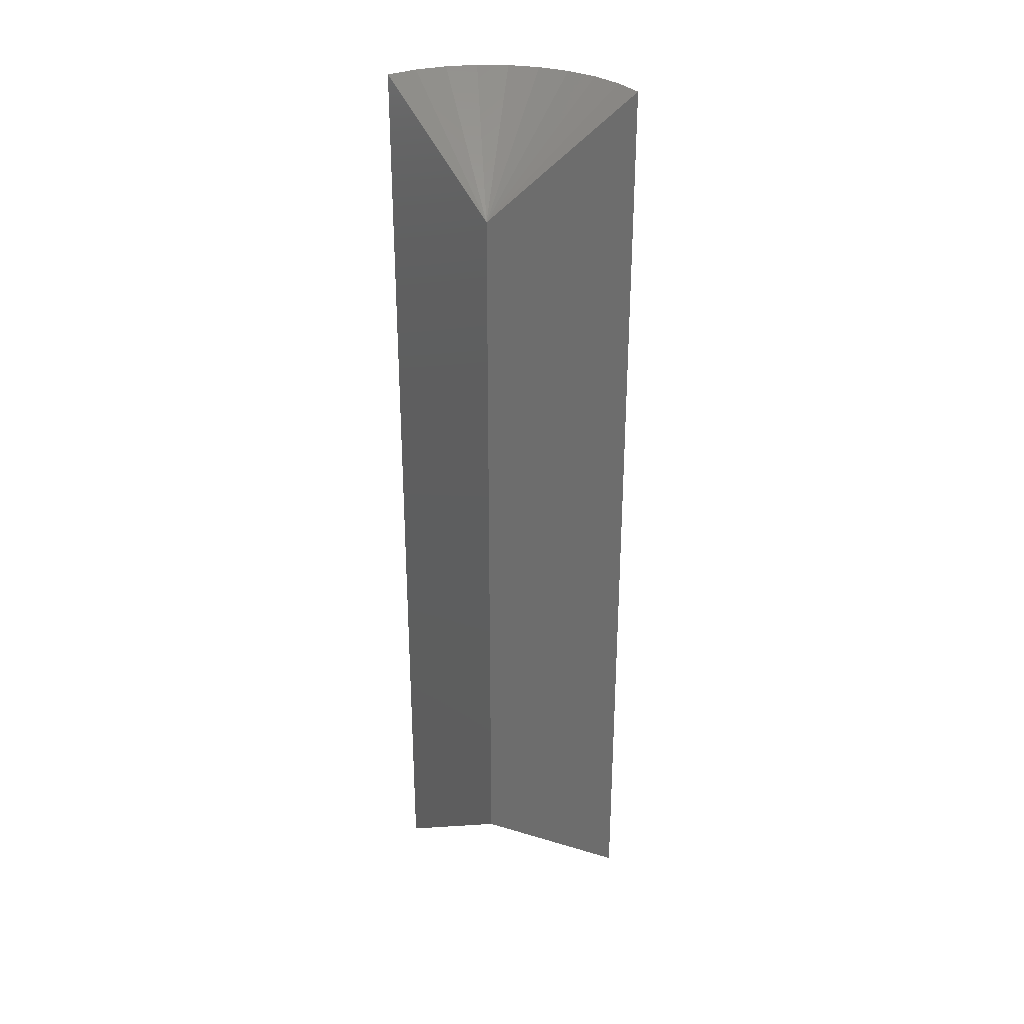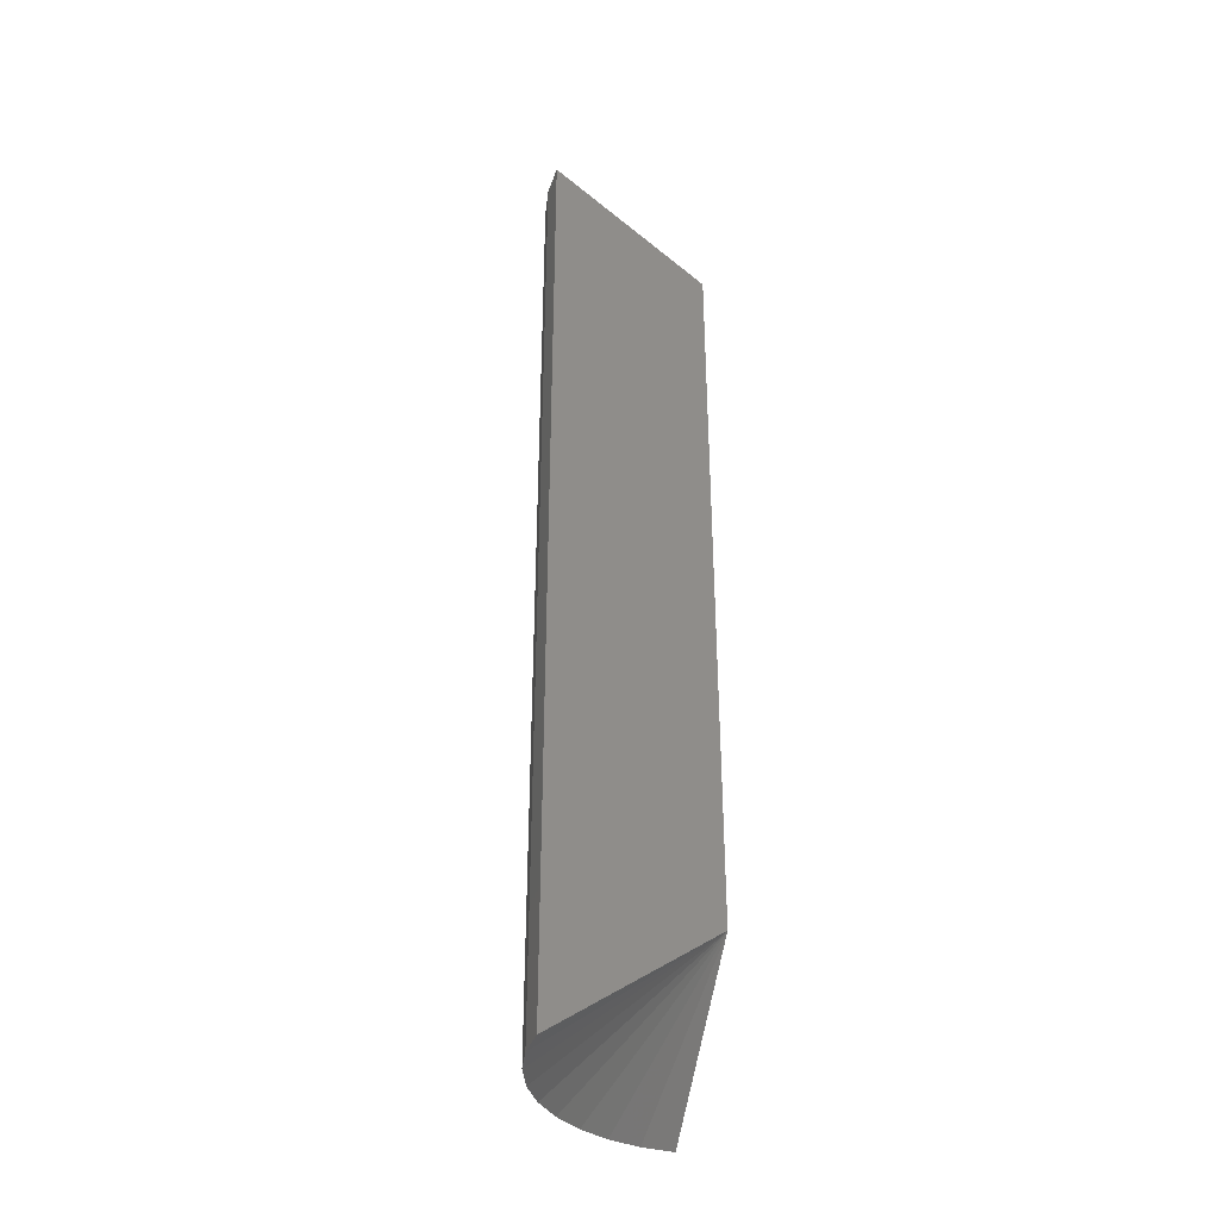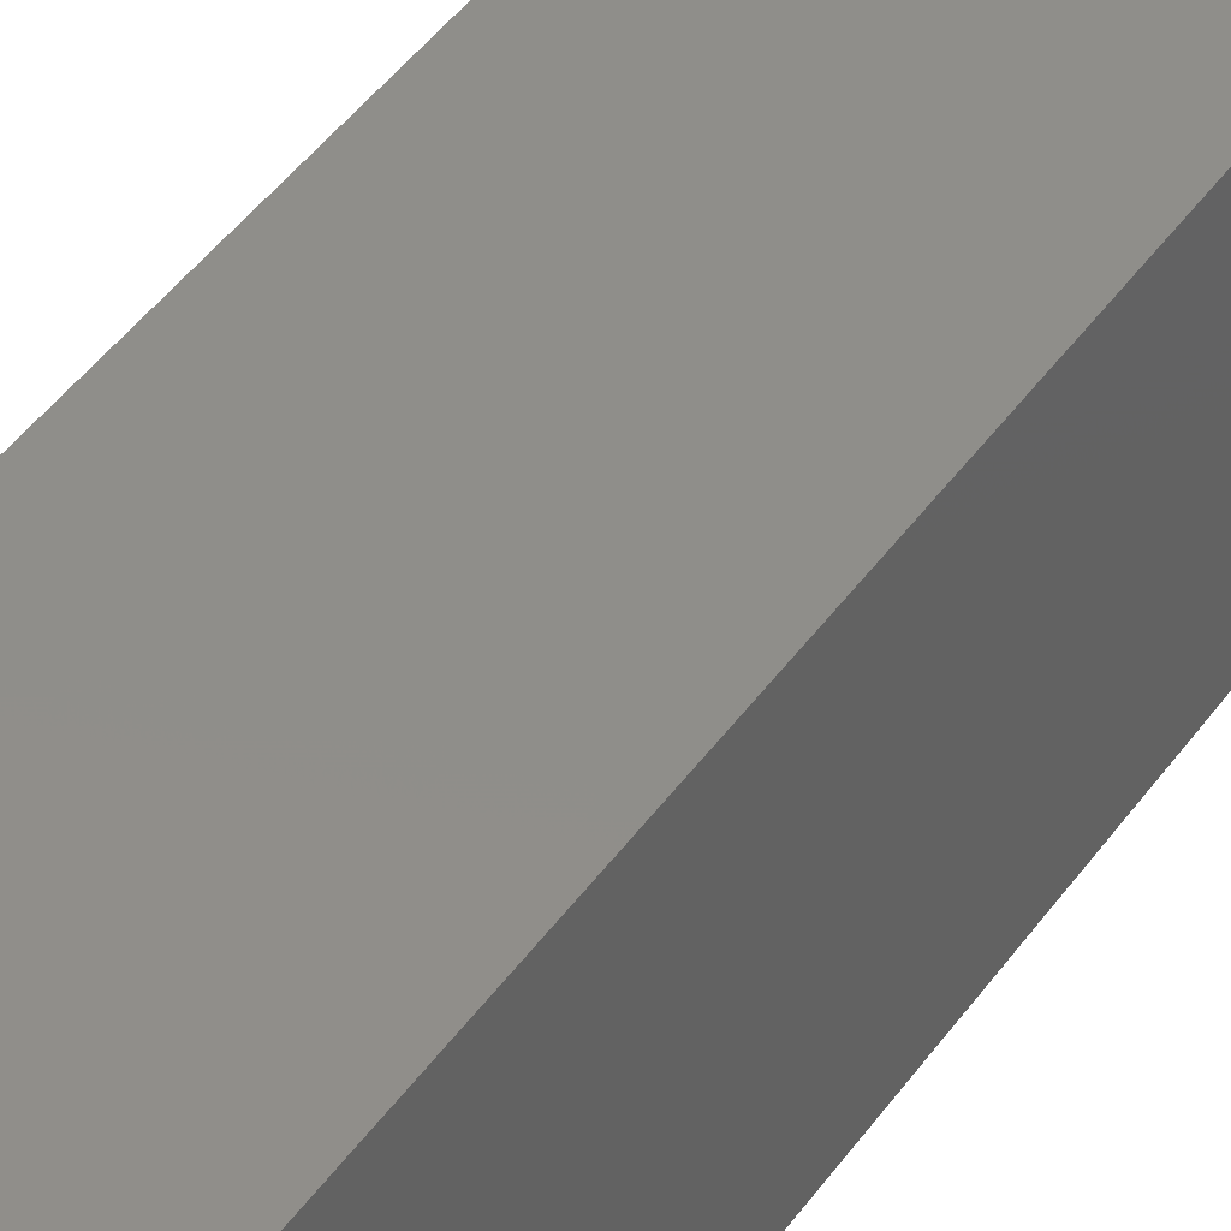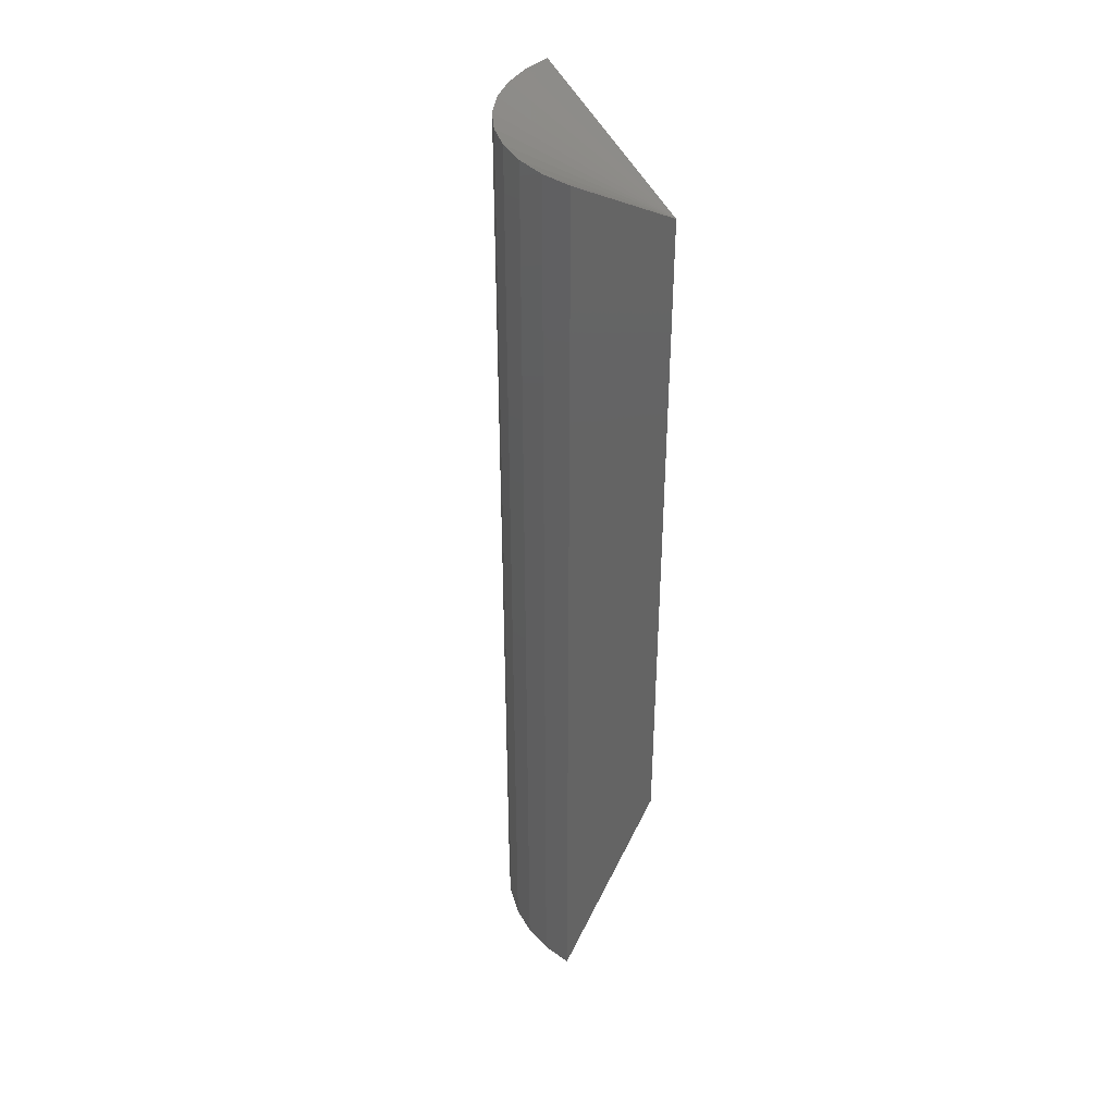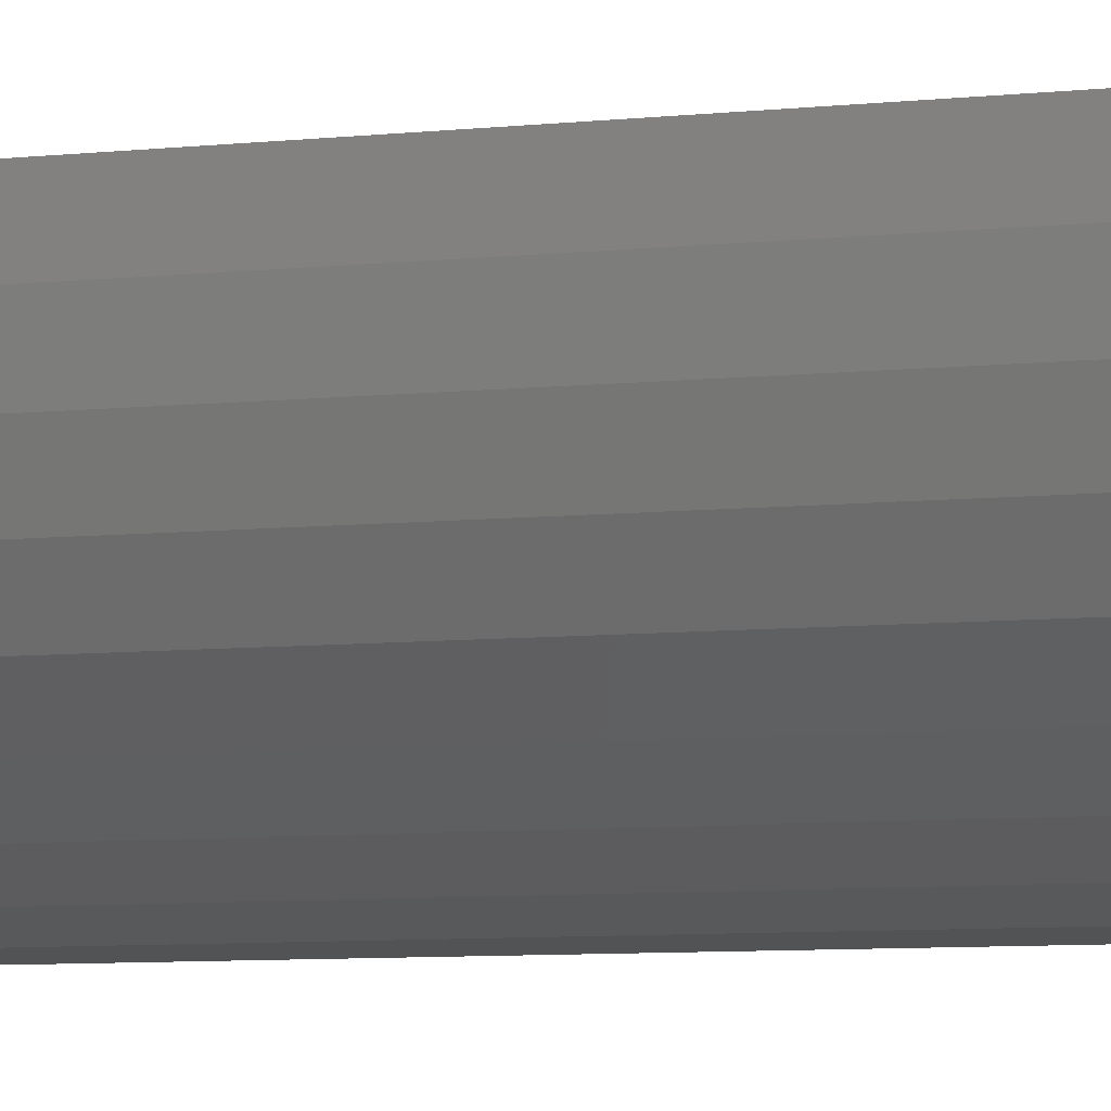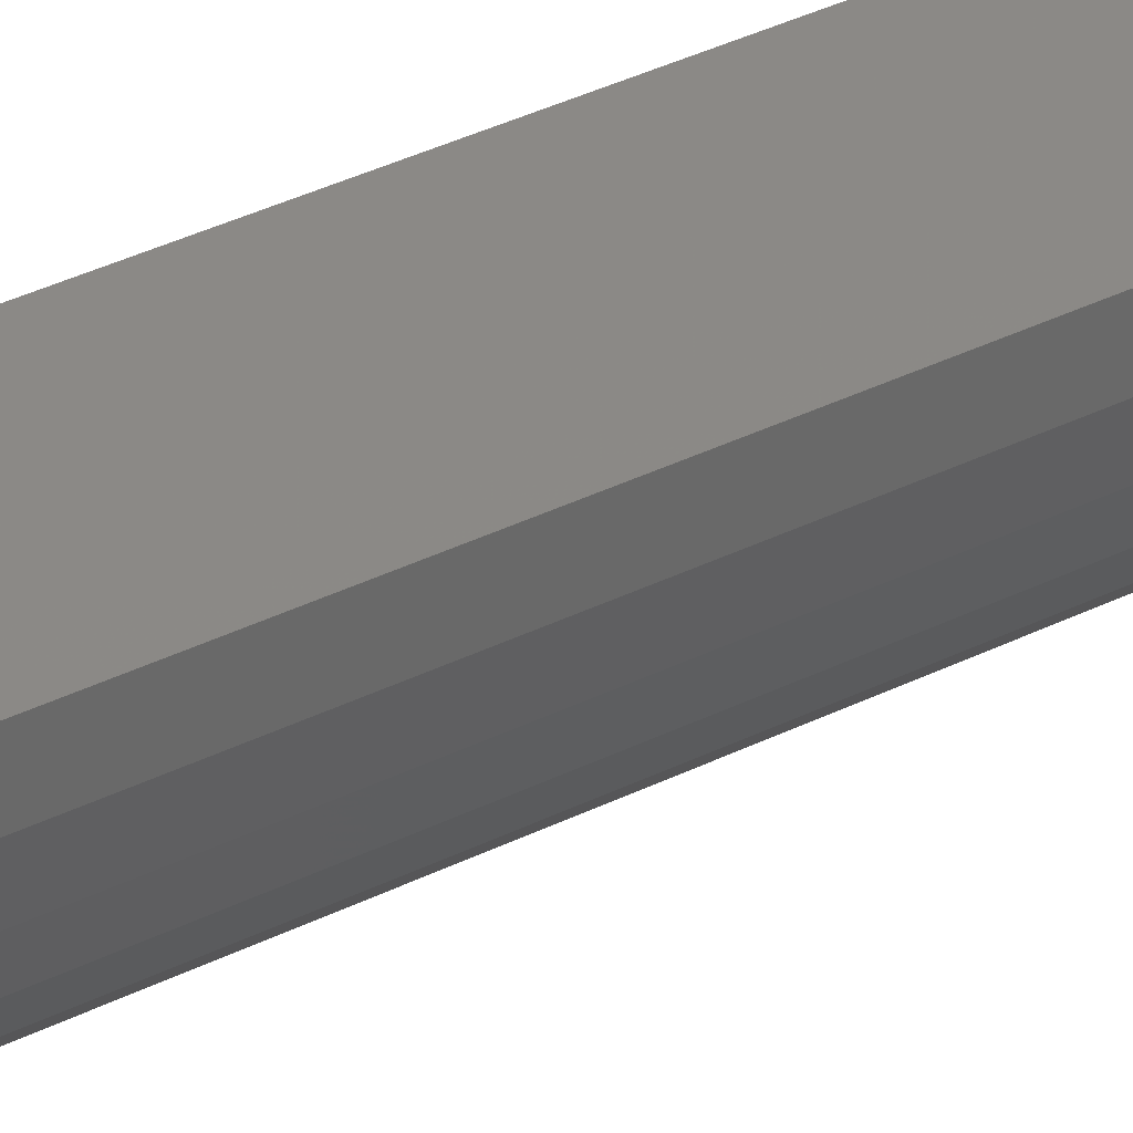
<metadata>
{"format":"stl","ext":"stl","renderer":"f3d","projection":"perspective","resolution":1024,"background":"white","views":[{"elev":31.1,"azim":-36.7,"up":"+Y"},{"elev":-37.2,"azim":-113.2,"up":"+Y"},{"elev":39.1,"azim":-149.8,"up":"+Z"},{"elev":38.7,"azim":-144.0,"up":"+Y"},{"elev":-5.4,"azim":113.1,"up":"+Z"},{"elev":39.2,"azim":58.6,"up":"+Z"}]}
</metadata>
<code>
# stl→obj: 22 verts, 40 faces
v 0.0182 -0.05469 0.02125
v 0.0182 0.05469 0.02125
v 0 -0.04087 0.01842
v 0 0.04317 0.01842
v 0 -0.05469 0
v 0 0.05469 -6.697e-18
v 0.003509 -0.05469 0.0003372
v 0.006889 -0.05469 0.001337
v 0.01002 -0.05469 0.002962
v 0.01278 -0.05469 0.005153
v 0.01507 -0.05469 0.007829
v 0.01681 -0.05469 0.01089
v 0.01794 -0.05469 0.01423
v 0.01841 -0.05469 0.01773
v 0.01841 0.05469 0.01773
v 0.01794 0.05469 0.01423
v 0.01681 0.05469 0.01089
v 0.01507 0.05469 0.007829
v 0.01278 0.05469 0.005153
v 0.01002 0.05469 0.002962
v 0.006889 0.05469 0.001337
v 0.003509 0.05469 0.0003372
f 1 2 3
f 3 2 4
f 5 3 6
f 6 3 4
f 3 5 7
f 3 7 8
f 3 8 9
f 3 9 10
f 3 10 11
f 3 11 12
f 3 12 13
f 3 13 14
f 3 14 1
f 4 2 15
f 4 15 16
f 4 16 17
f 4 17 18
f 4 18 19
f 4 19 20
f 4 20 21
f 4 21 22
f 4 22 6
f 2 1 15
f 15 1 14
f 15 14 16
f 16 14 13
f 16 13 17
f 17 13 12
f 17 12 18
f 18 12 11
f 18 11 19
f 19 11 10
f 19 10 20
f 20 10 9
f 20 9 21
f 21 9 8
f 21 8 22
f 22 8 7
f 22 7 6
f 6 7 5

</code>
